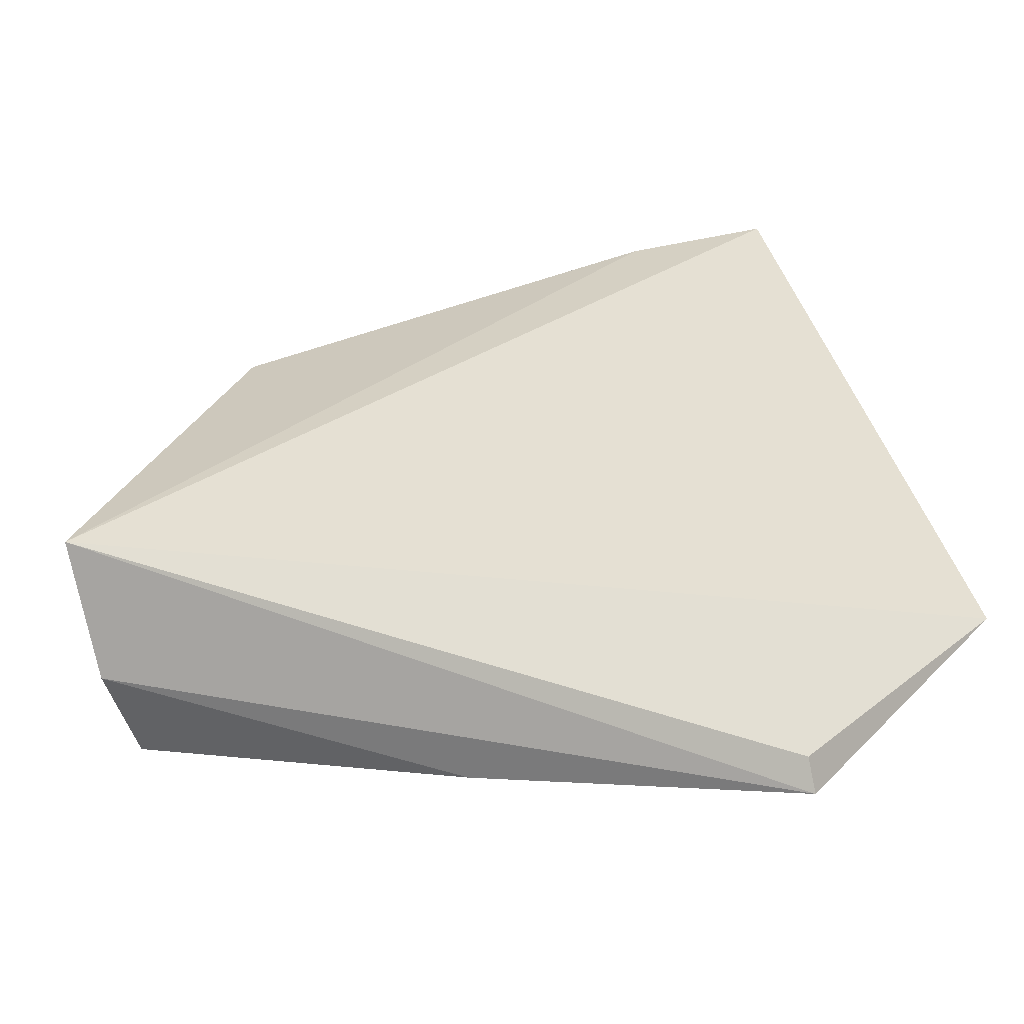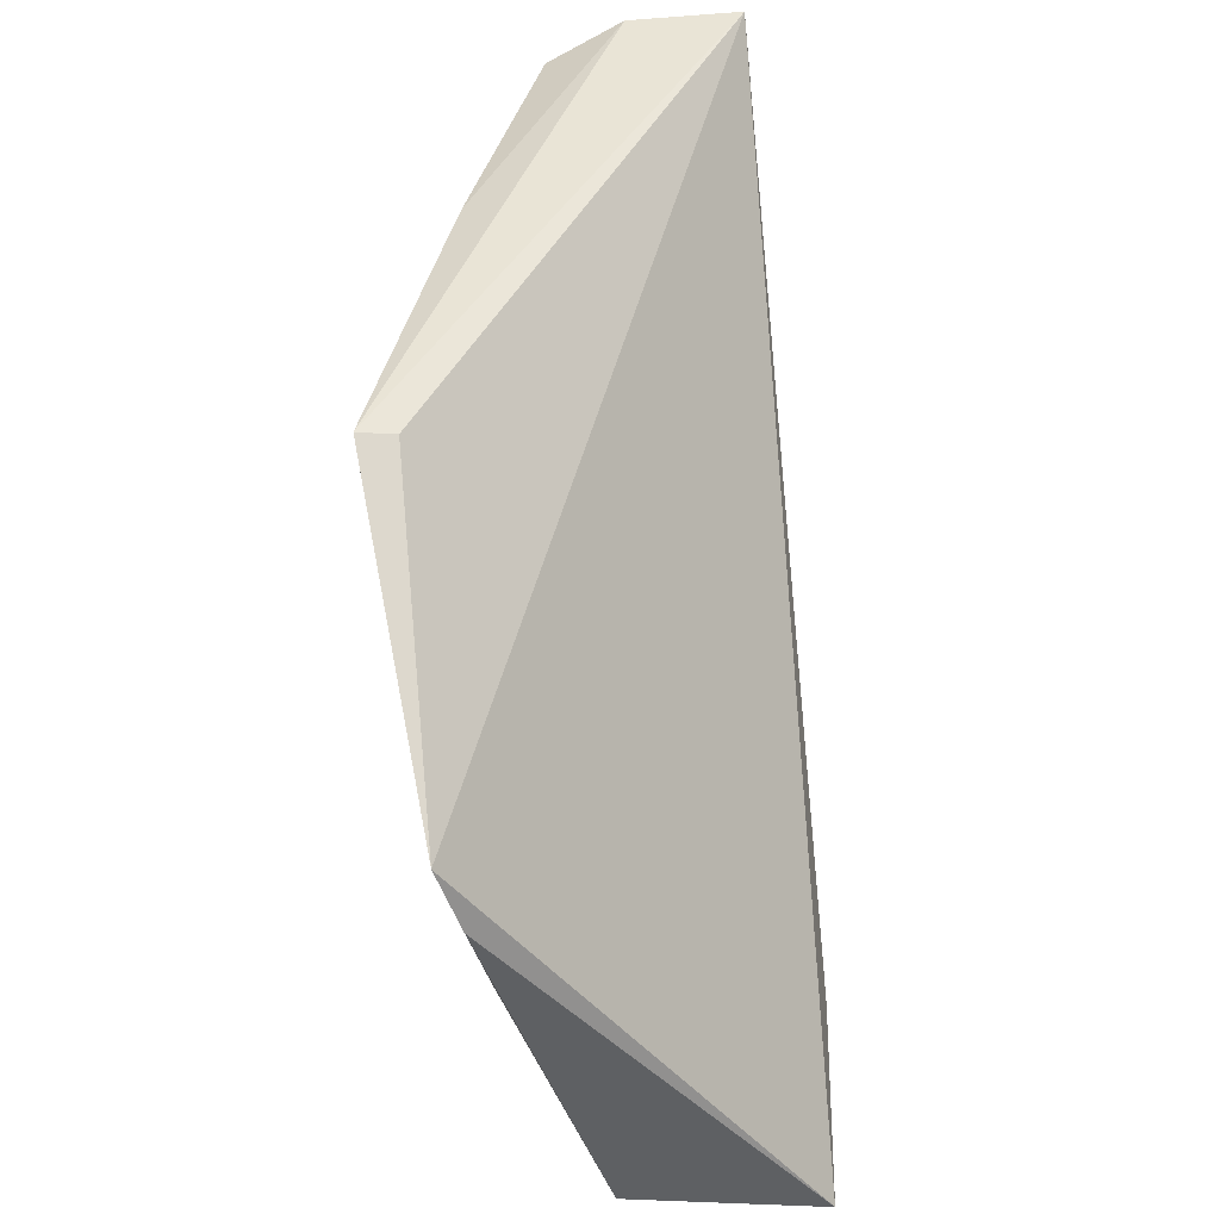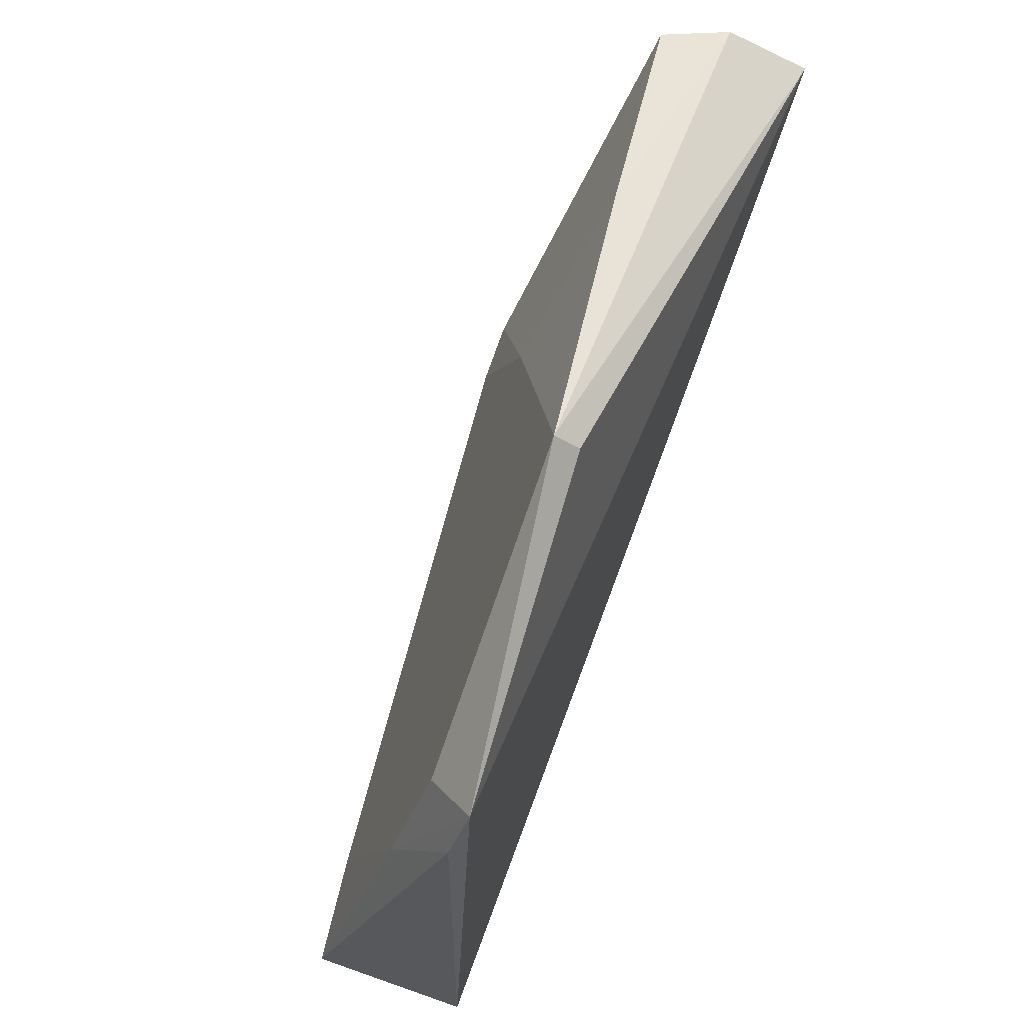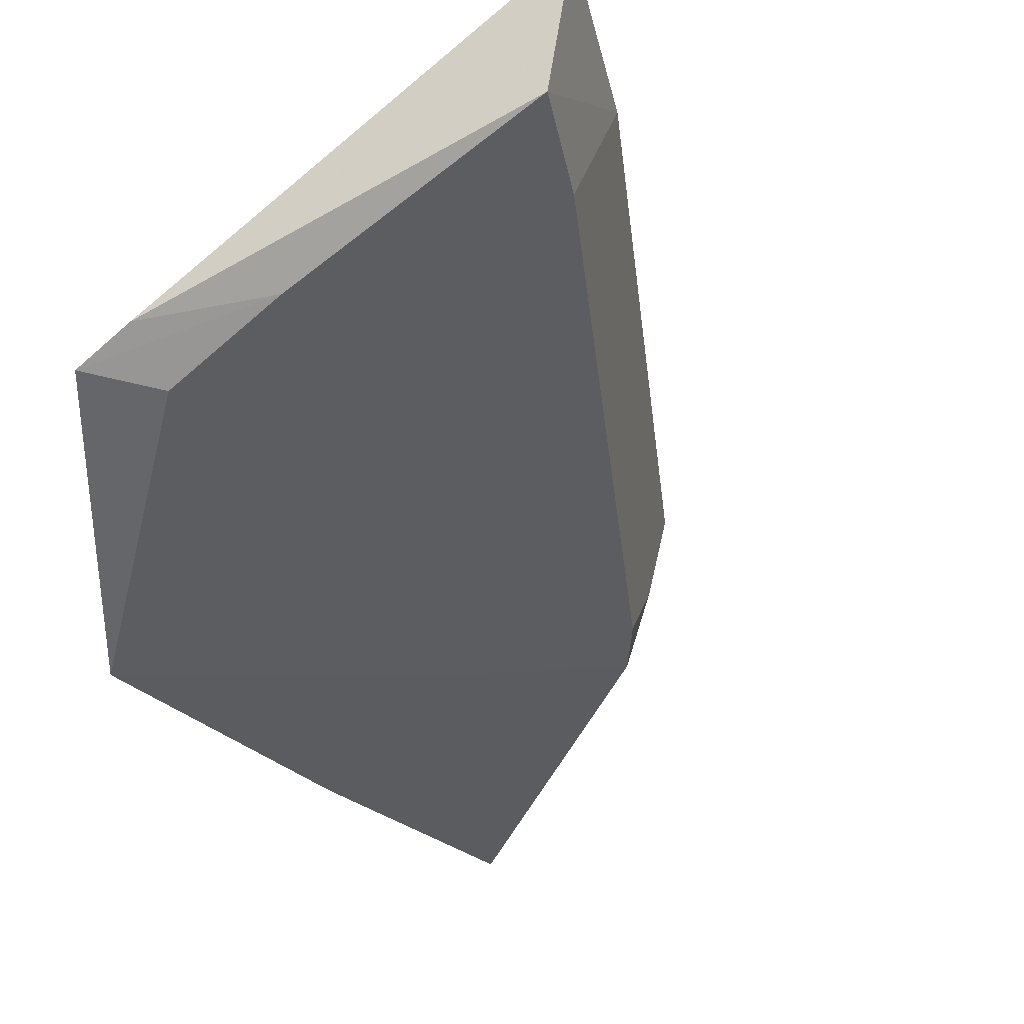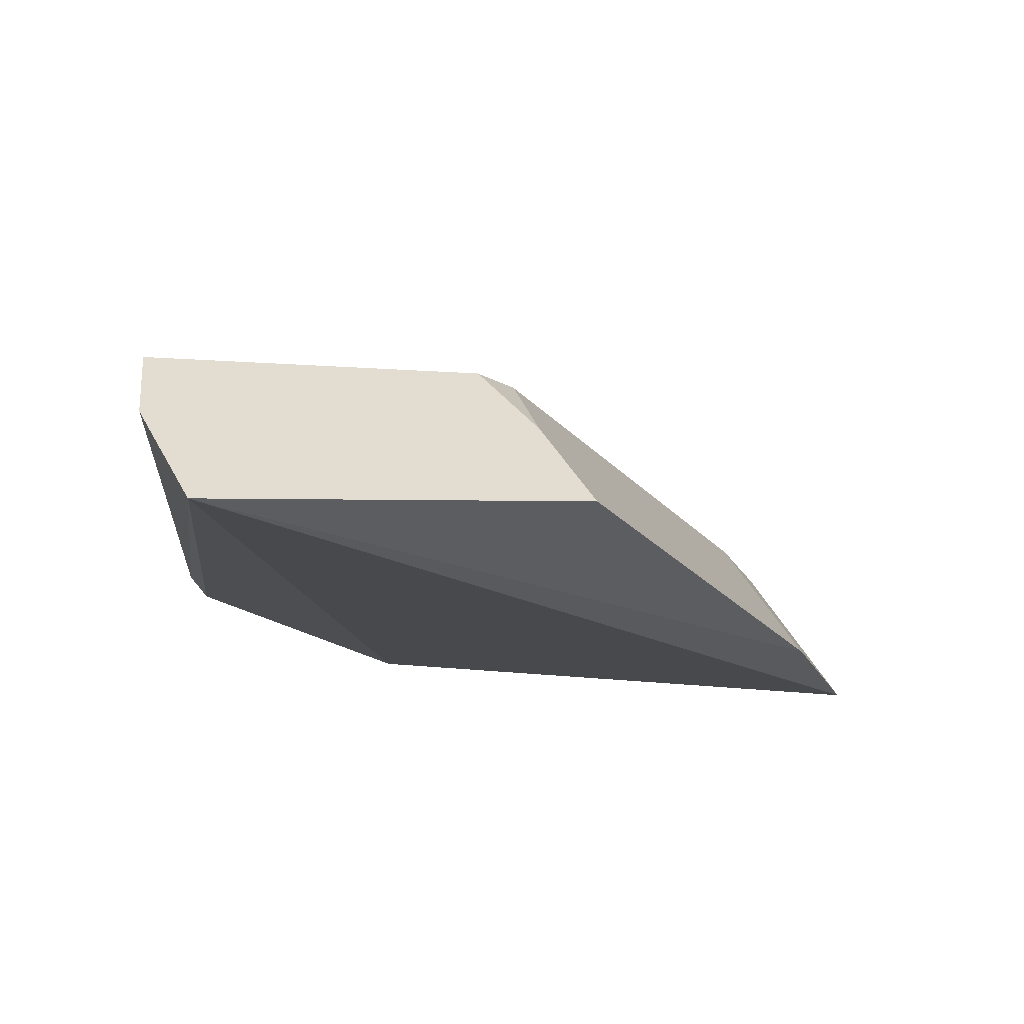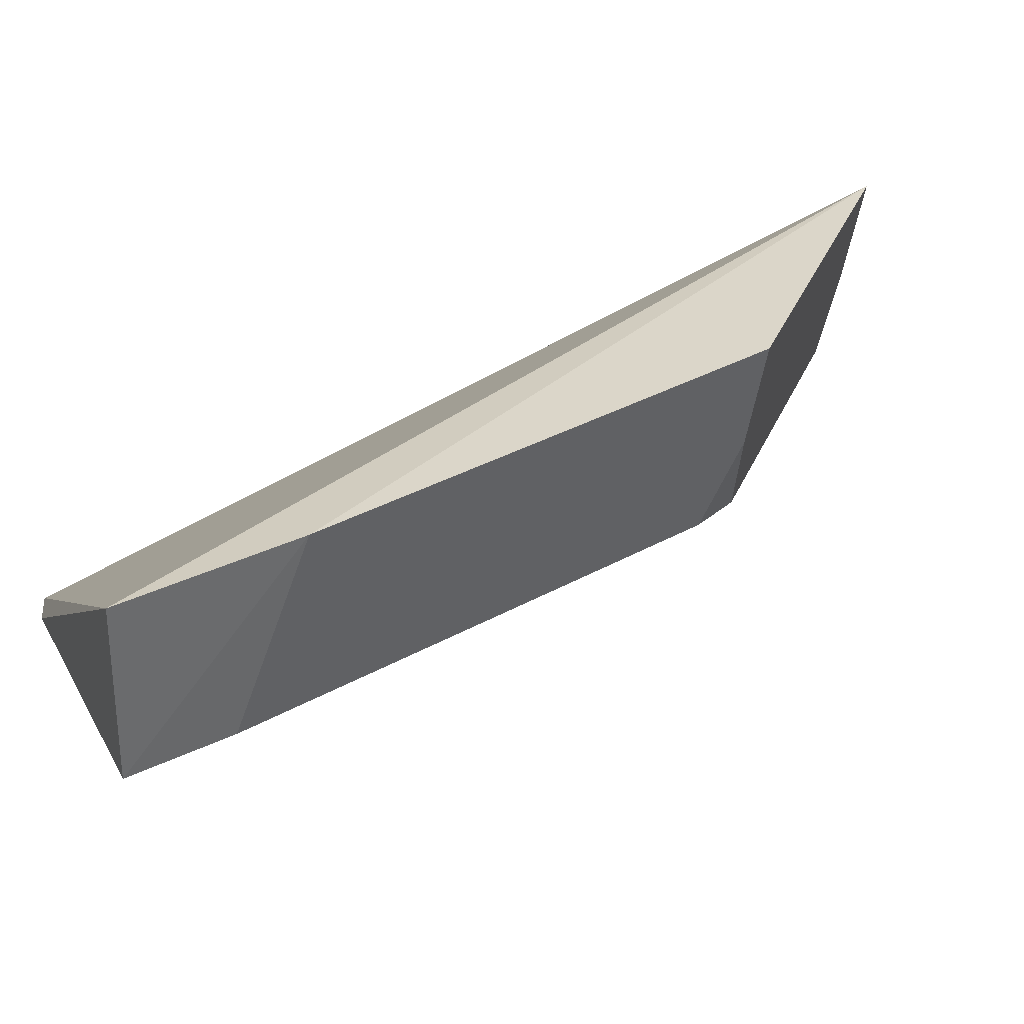
<metadata>
{"format":"obj","ext":"obj","renderer":"f3d","projection":"perspective","resolution":1024,"background":"white","views":[{"elev":22.1,"azim":-106.2,"up":"+Z"},{"elev":-52.9,"azim":-84.2,"up":"+Y"},{"elev":-36.4,"azim":-122.2,"up":"+Y"},{"elev":-44.8,"azim":37.2,"up":"+Z"},{"elev":57.2,"azim":-21.6,"up":"+Y"},{"elev":29.7,"azim":79.5,"up":"+Z"}]}
</metadata>
<code>
v 0.2058 0.07455 -0.3145
v 0.1992 0.07455 -0.3557
v 0.1299 0.2154 -0.3129
v 0.04724 0.2631 -0.3129
v 0.09872 0.06008 -0.3759
v 0.1196 0.2118 -0.3553
v 0.1896 0.1119 -0.3129
v 0.113 0.05956 -0.3723
v 0.128 0.2023 -0.3553
v 0.05195 0.1199 -0.3858
v 0.1392 0.07237 -0.3711
v 0.1266 0.212 -0.3366
v 0.1891 0.09647 -0.3553
v 0.05389 0.121 -0.3783
v 0.04969 0.2522 -0.3553
v 0.09287 0.1779 -0.3675
v 0.1106 0.07335 -0.378
v 0.0448 0.2589 -0.3381
v 0.04978 0.1918 -0.3702
f 5 1 4
f 7 3 4
f 7 4 1
f 7 1 2
f 8 2 1
f 8 1 5
f 11 8 5
f 11 2 8
f 12 9 6
f 12 3 7
f 12 7 9
f 12 6 4
f 12 4 3
f 13 9 7
f 13 7 2
f 13 2 11
f 14 10 5
f 14 5 4
f 14 4 10
f 16 6 9
f 17 11 5
f 17 5 10
f 17 13 11
f 17 9 13
f 17 16 9
f 17 10 16
f 18 10 4
f 18 4 6
f 18 6 15
f 19 15 6
f 19 6 16
f 19 16 10
f 19 18 15
f 19 10 18

</code>
